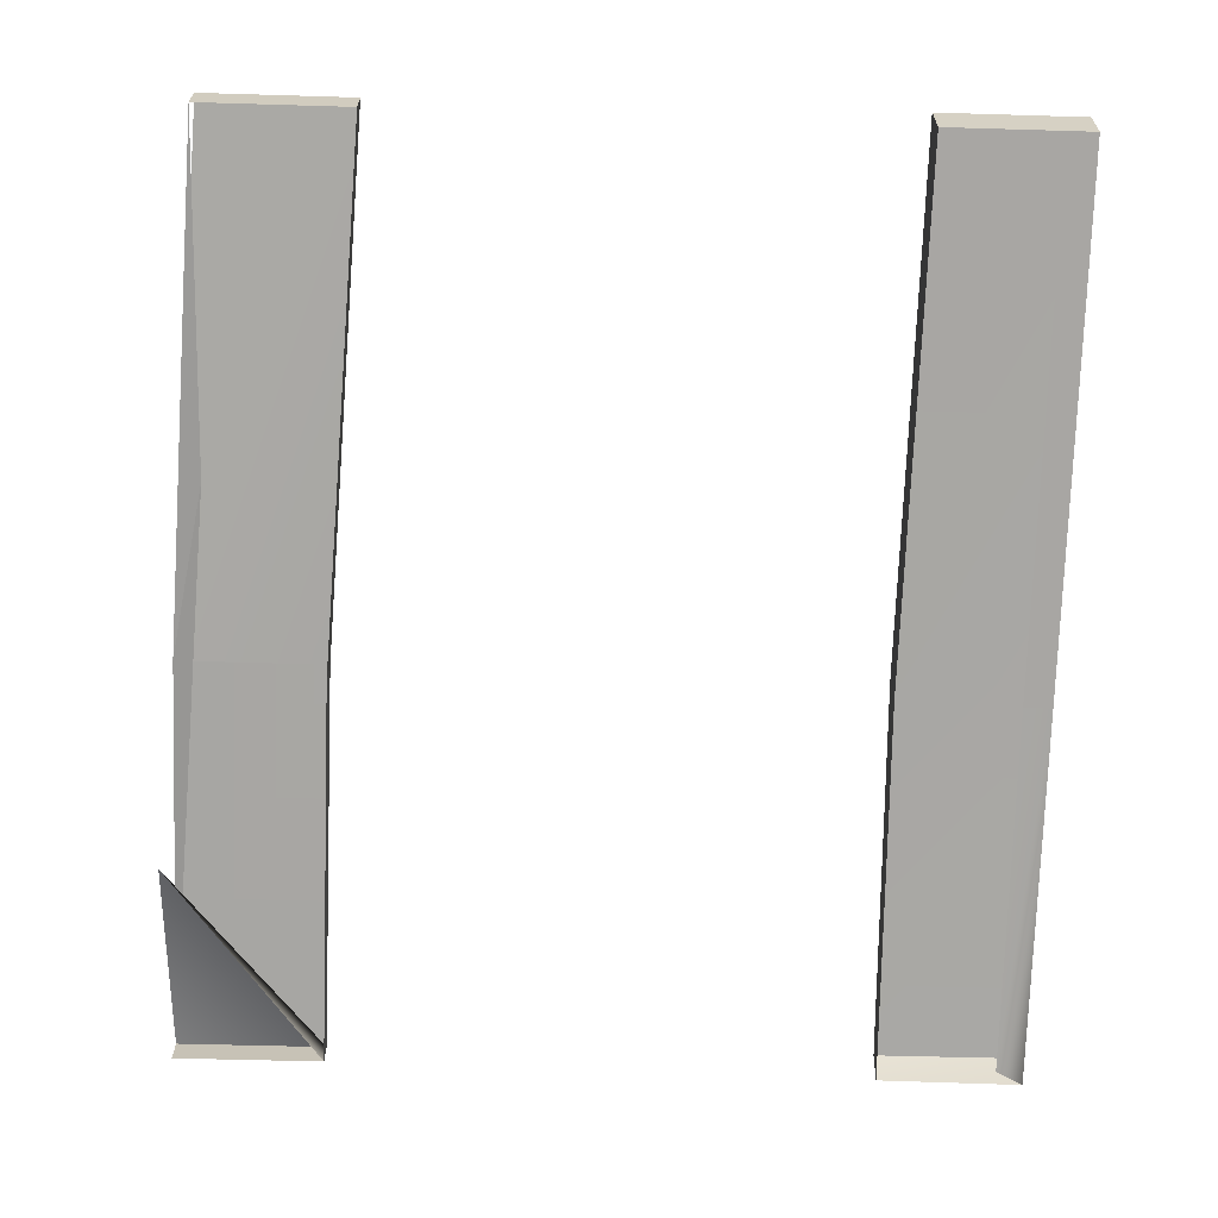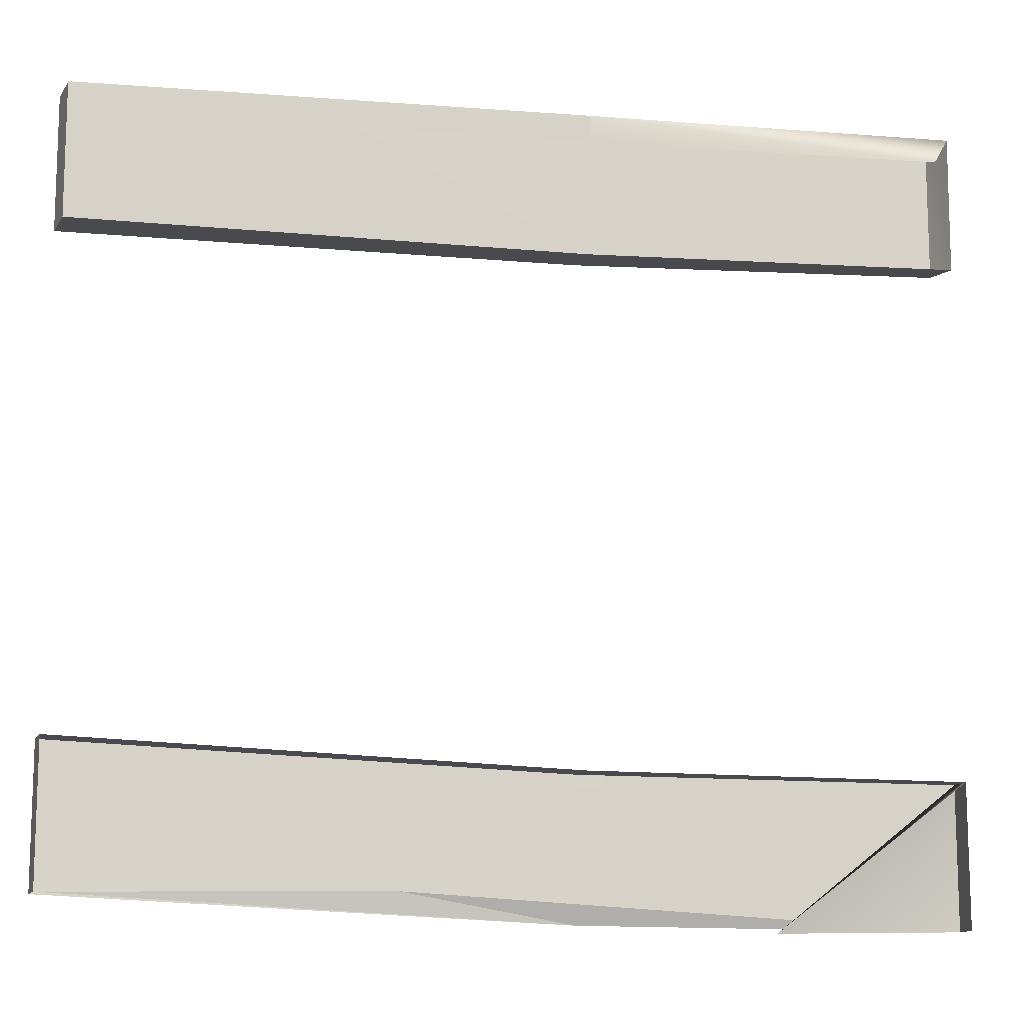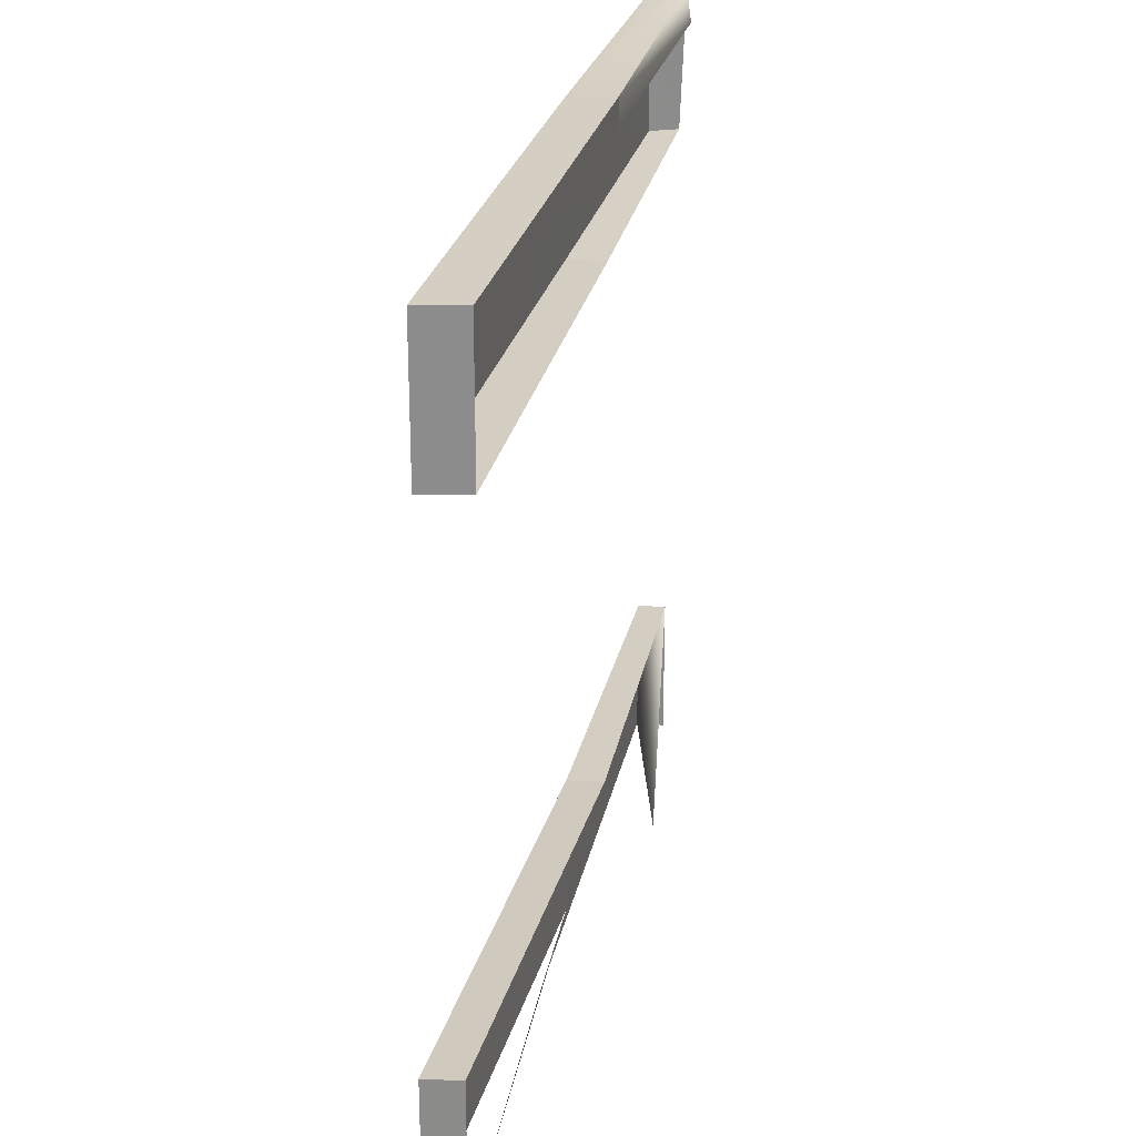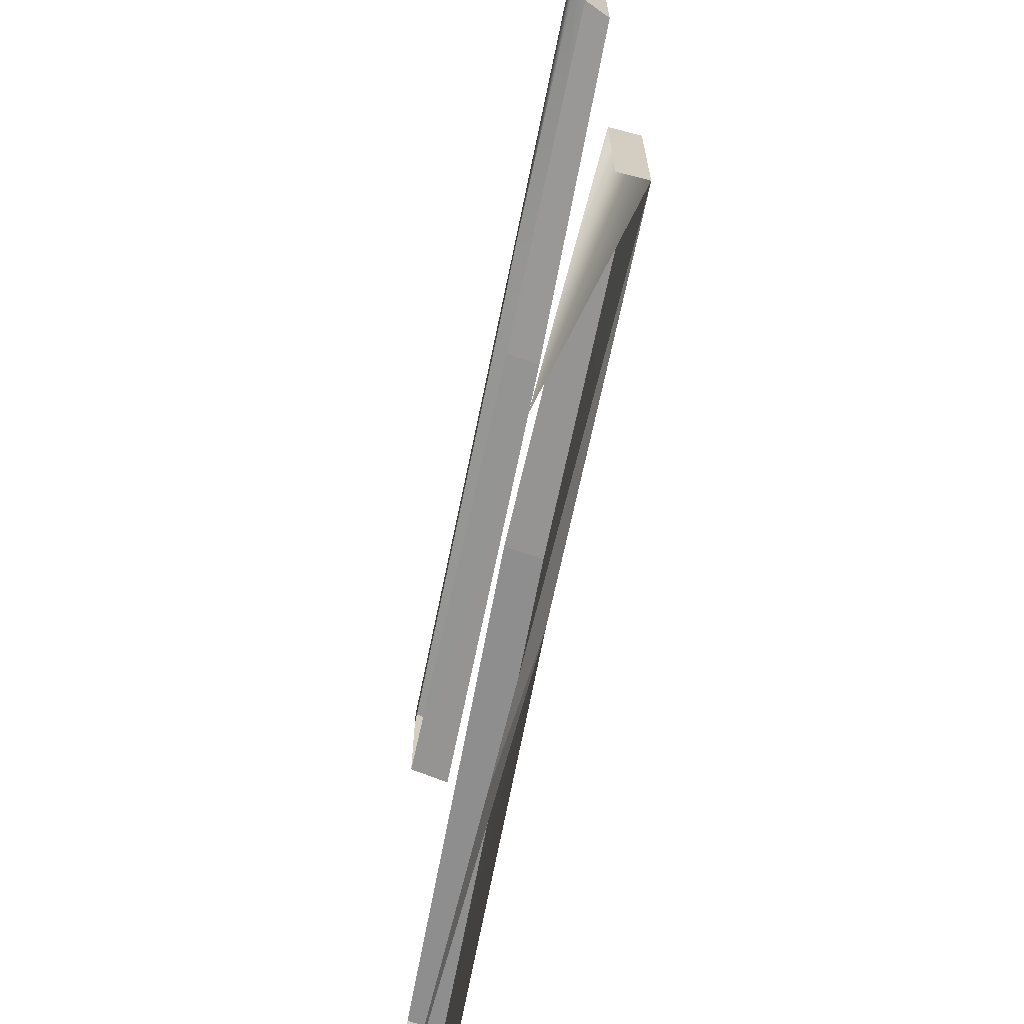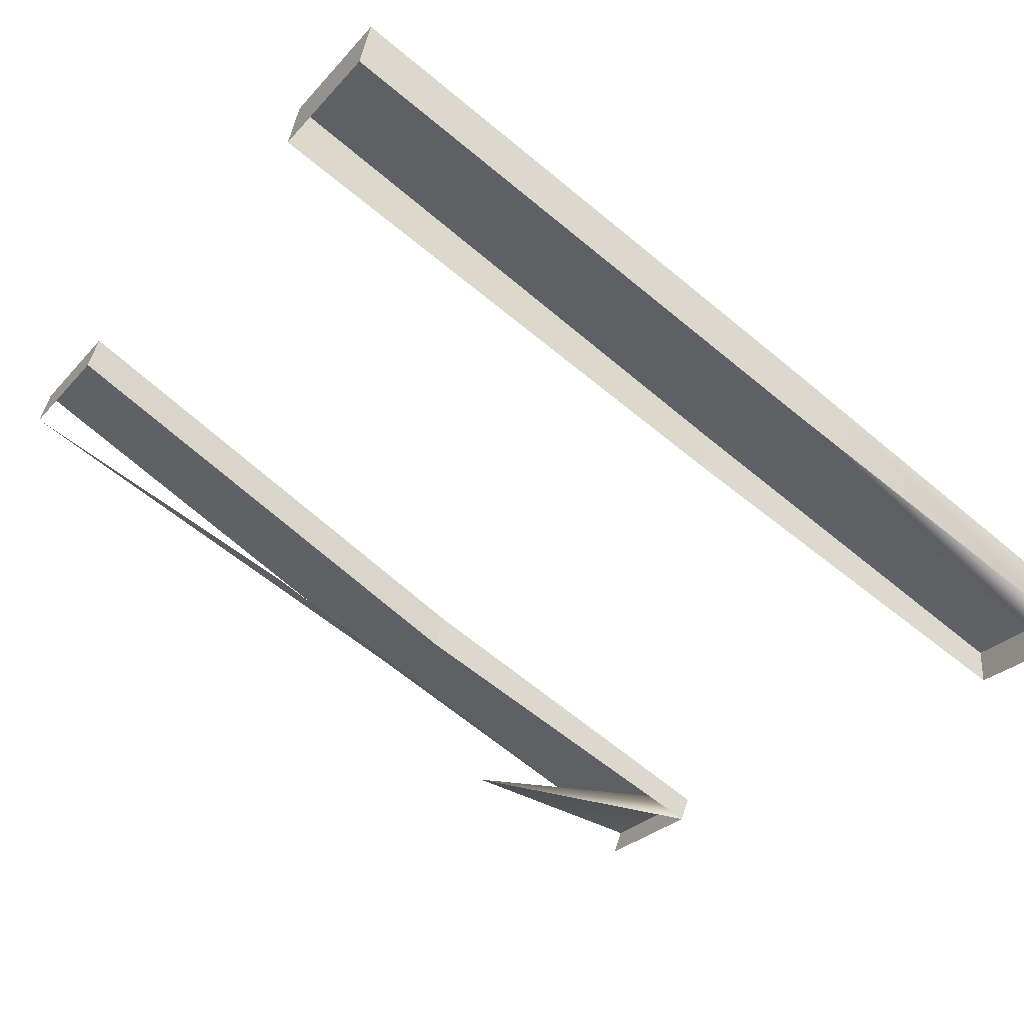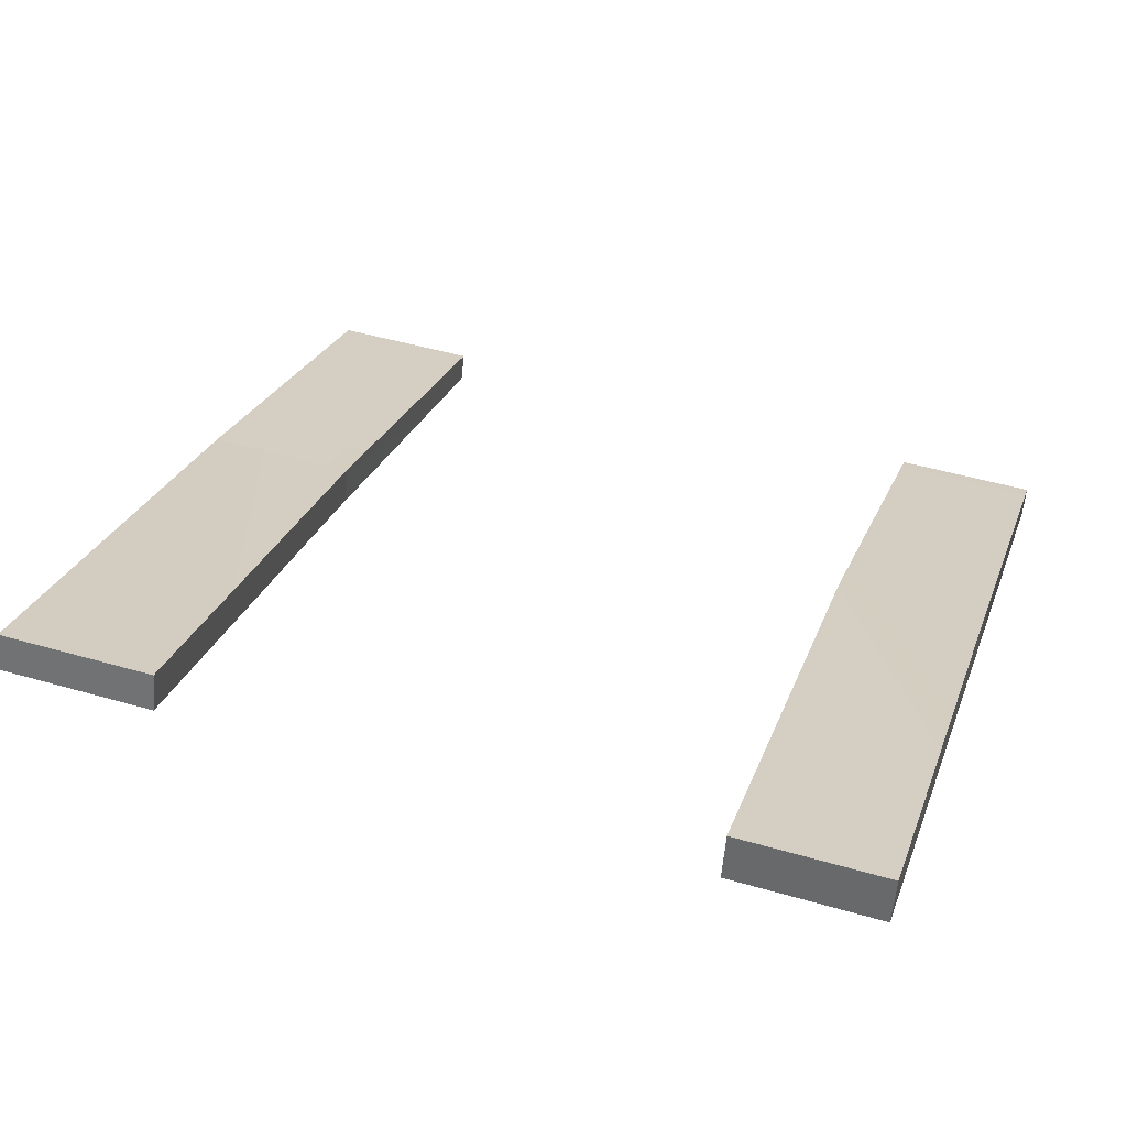
<metadata>
{"format":"obj","ext":"obj","renderer":"f3d","projection":"perspective","resolution":1024,"background":"white","views":[{"elev":-50.1,"azim":-91.9,"up":"+Y"},{"elev":-12.6,"azim":-33.9,"up":"+Z"},{"elev":25.7,"azim":-102.3,"up":"+Z"},{"elev":-67.7,"azim":54.4,"up":"+Z"},{"elev":-27.5,"azim":-32.2,"up":"+Y"},{"elev":48.1,"azim":-72.0,"up":"+Y"}]}
</metadata>
<code>
g Box21332
v 67.88 -8.143 45.04
v 67.88 -8.143 26.43
v 22.32 12.98 44.98
v 22.32 12.98 25.66
v -41.15 41.37 45.04
v -41.15 41.37 26.43
v 68.96 -7.819 -43.93
v 68.96 -7.819 -63.23
v 21.88 13.02 -43.53
v 21.88 13.02 -62.83
v 21.88 13.02 -62.83
v -40.41 42.24 -40.21
v -40.41 42.24 -59.52
v 67.47 -12.86 45.04
v 67.91 -12.26 26.43
v 67.88 -8.143 45.04
v 67.88 -8.143 26.43
v 20.95 7.168 44.98
v 67.47 -12.86 45.04
v 22.32 12.98 44.98
v 67.88 -8.143 45.04
v 67.91 -12.26 26.43
v 20.95 8.266 25.66
v 67.88 -8.143 26.43
v 22.32 12.98 25.66
v -42.52 35.54 45.04
v 20.95 7.168 44.98
v -41.15 41.37 45.04
v 22.32 12.98 44.98
v -42.52 35.54 26.43
v -42.52 35.54 45.04
v -41.15 41.37 26.43
v -41.15 41.37 45.04
v 20.95 8.266 25.66
v -42.52 35.54 26.43
v 22.32 12.98 25.66
v -41.15 41.37 26.43
v 67.59 -11.4 -43.93
v 41.49 -3.434 -63.97
v 68.96 -7.819 -43.93
v 68.96 -7.819 -63.23
v 20.51 8.345 -43.53
v 67.59 -11.4 -43.93
v 21.88 13.02 -43.53
v 68.96 -7.819 -43.93
v 21.88 13.02 -62.83
v 68.96 -7.819 -63.23
v 0.0002136 20.78 -58.83
v -41.78 37.55 -40.21
v 20.51 8.345 -43.53
v -40.41 42.24 -40.21
v 21.88 13.02 -43.53
v -41.78 37.55 -59.52
v -41.78 37.55 -40.21
v -40.41 42.24 -59.52
v -40.41 42.24 -40.21
v 0.0002136 20.78 -58.83
v -41.78 37.55 -59.52
v 21.88 13.02 -62.83
v 20.95 7.168 41.29
v 65.06 -12.86 41.34
v 20.95 7.168 44.98
v -42.52 35.54 41.34
v 20.95 7.168 41.29
v -42.52 35.54 45.04
v 20.95 7.168 44.98
v 67.59 -11.4 -43.93
v 67.59 -11.4 -63.23
v 68.96 -7.819 -63.23
v 68.96 -7.819 -43.93
f 3 1 2
f 2 4 3
f 5 3 4
f 4 6 5
f 9 7 8
f 8 10 9
f 12 9 11
f 11 13 12
f 16 14 15
f 15 17 16
f 20 18 19
f 19 21 20
f 24 22 23
f 23 25 24
f 28 26 27
f 27 29 28
f 32 30 31
f 31 33 32
f 36 34 35
f 35 37 36
f 40 38 39
f 39 41 40
f 44 42 43
f 43 45 44
f 48 46 47
f 51 49 50
f 50 52 51
f 55 53 54
f 54 56 55
f 59 57 58
f 62 60 61
f 61 19 62
f 65 63 64
f 64 66 65
f 69 67 68
f 67 69 70

</code>
